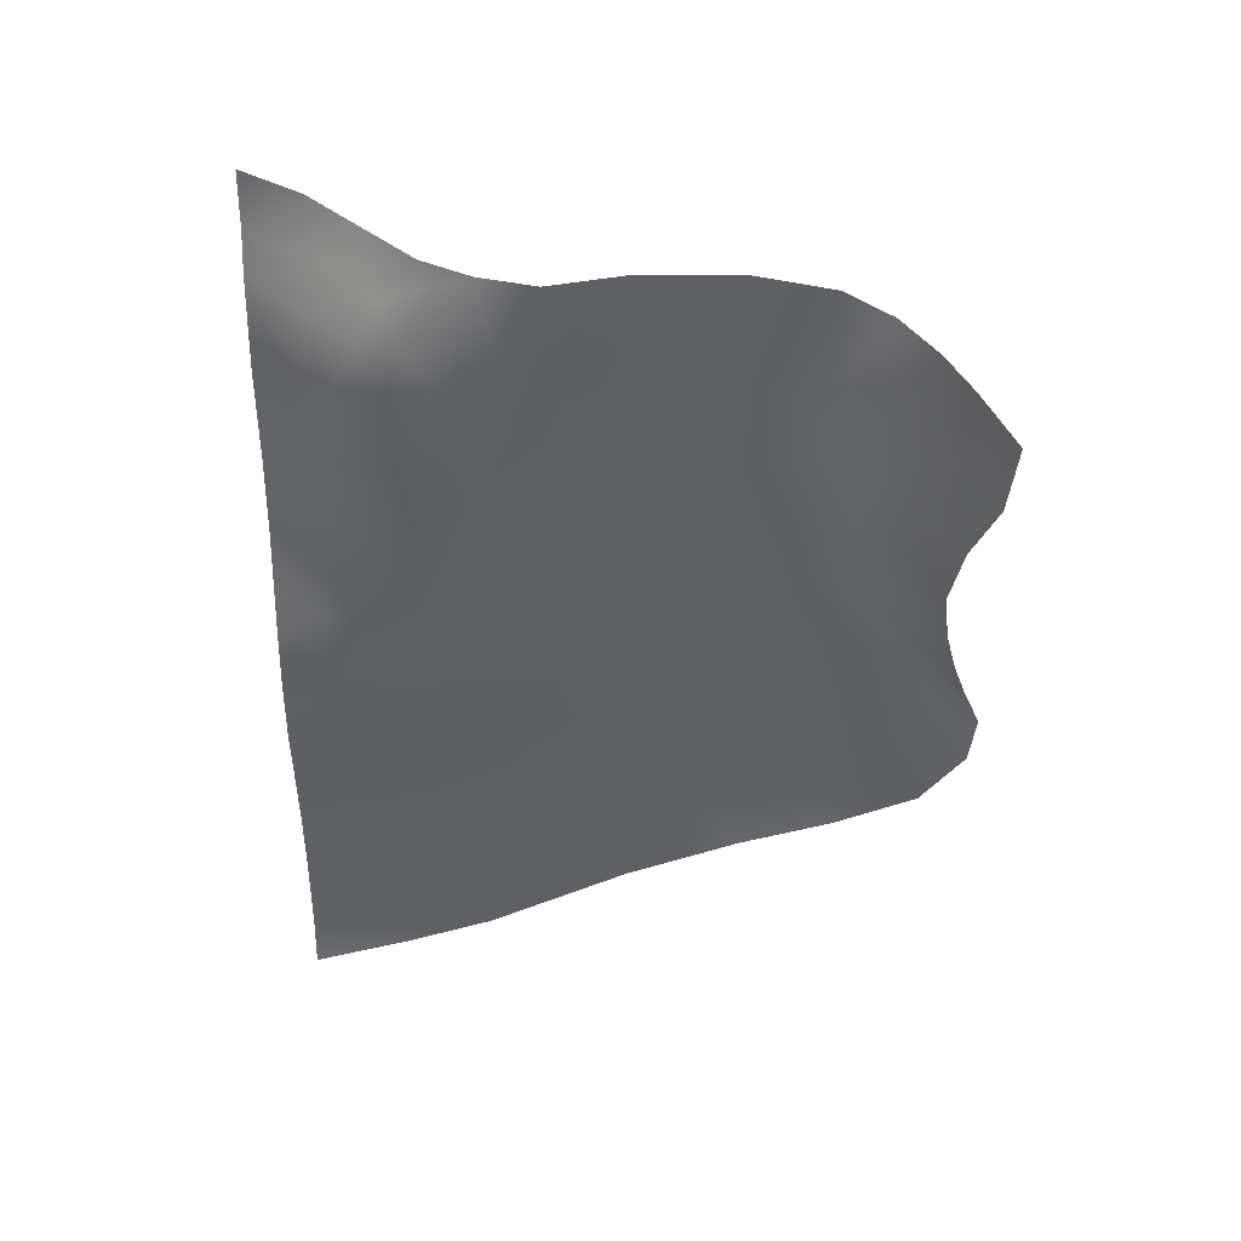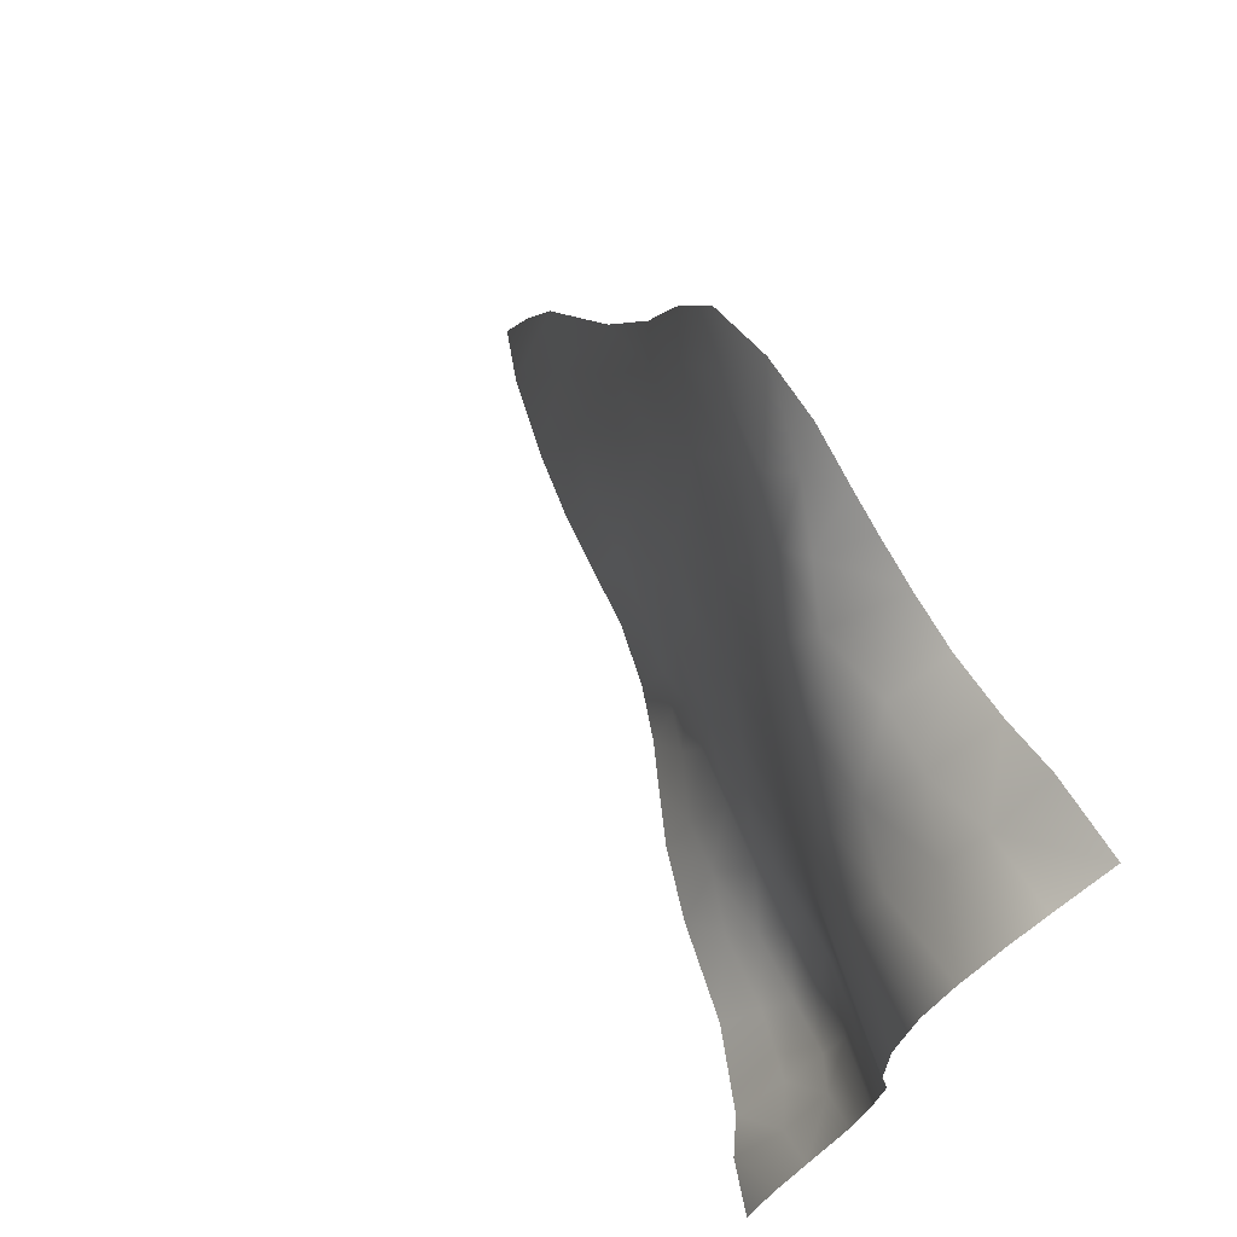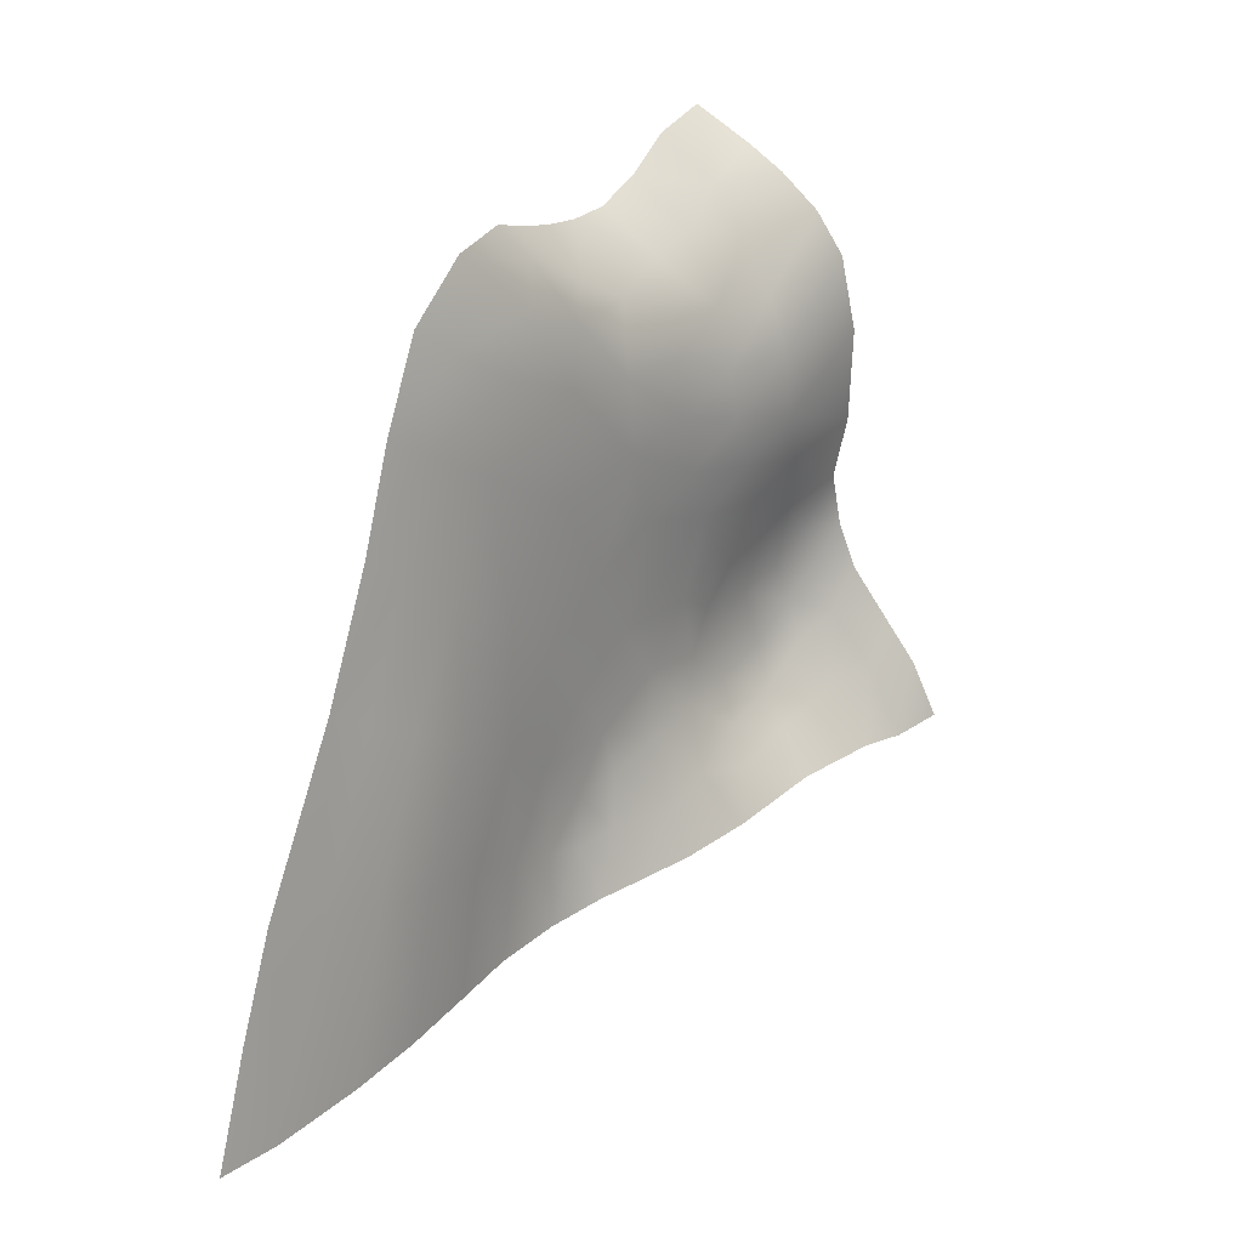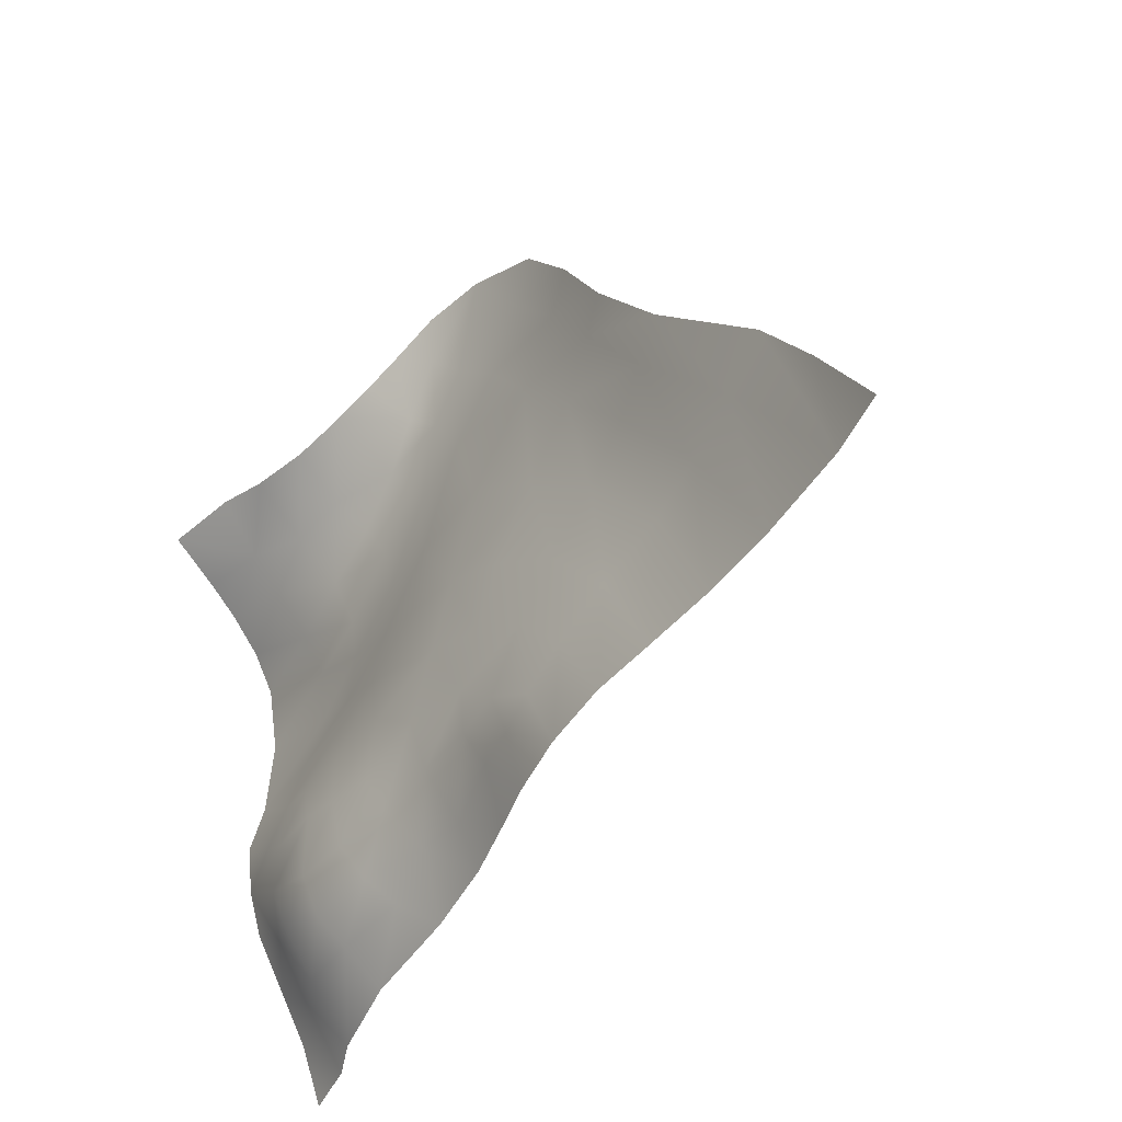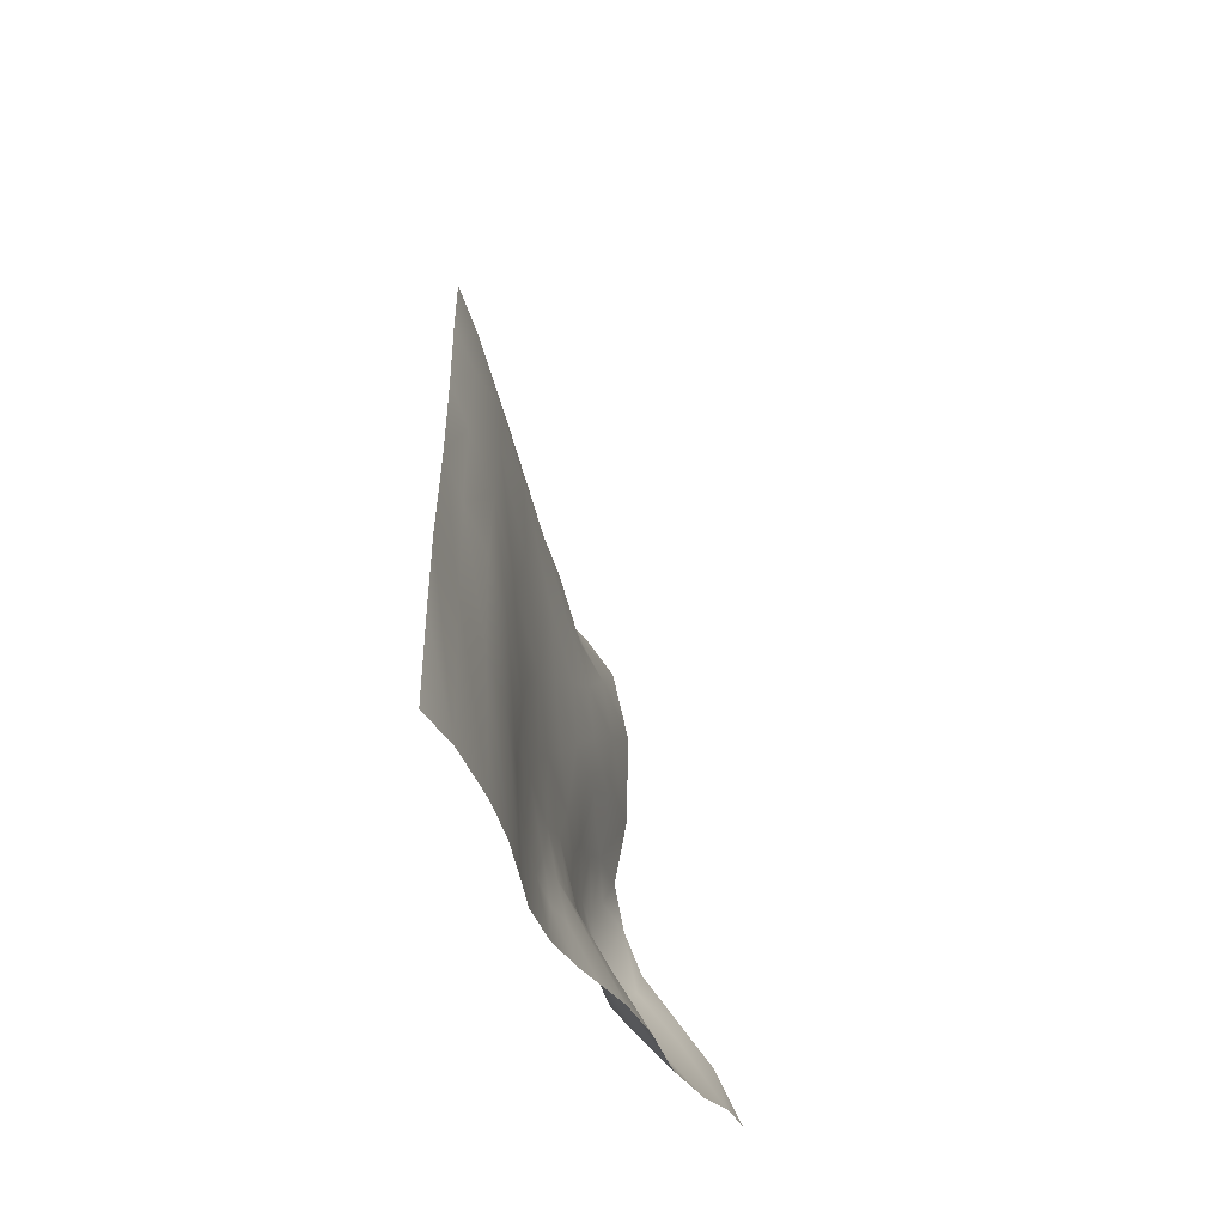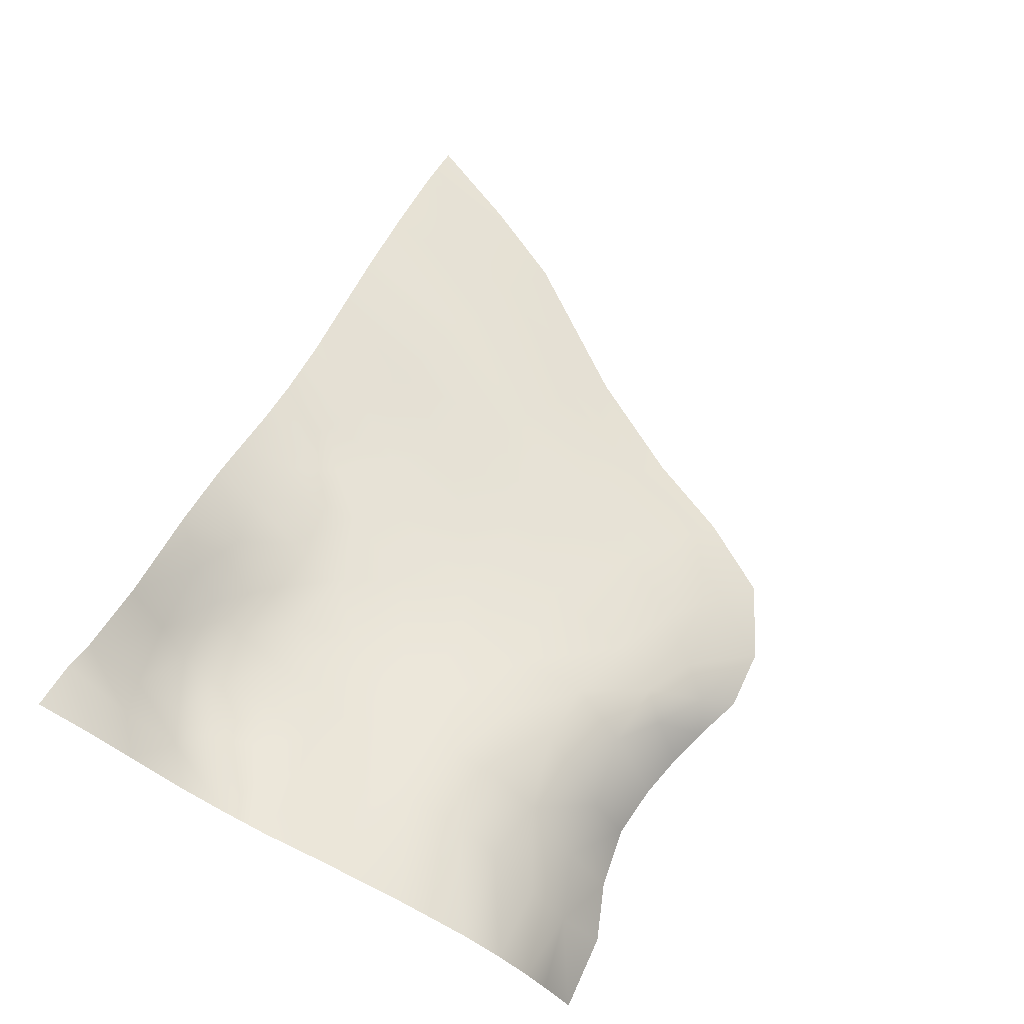
<metadata>
{"format":"obj","ext":"obj","renderer":"f3d","projection":"perspective","resolution":1024,"background":"white","views":[{"elev":-33.4,"azim":-90.7,"up":"+Y"},{"elev":67.5,"azim":-121.6,"up":"+Z"},{"elev":31.0,"azim":116.1,"up":"+Z"},{"elev":-51.3,"azim":43.4,"up":"+Z"},{"elev":-28.5,"azim":88.2,"up":"+Z"},{"elev":70.3,"azim":-63.4,"up":"+Y"}]}
</metadata>
<code>
g ENV_S09_Sand_Corner_03_MO
v -2.441e-06 2.883 -5.493e-06
v -2.441e-06 2.883 4.272e-06
v -2.441e-06 2.884 4.272e-06
v 8.7 0.2197 4.272e-06
v 9.253 3.815e-08 4.272e-06
v 8.758 3.815e-08 1.036
v 8.263 3.815e-08 1.936
v 7.752 0.1863 1.687
v 7.812 0.4495 4.272e-06
v 7.155 3.815e-08 3.358
v 7.167 0.3887 1.511
v 7.079 0.5862 4.272e-06
v 6.797 0.1579 3.095
v 6.6 0.5454 1.338
v 6.346 0.6745 4.272e-06
v 6.178 0.1619 4.201
v 6.474 3.815e-08 4.471
v 6.398 0.3641 2.821
v 5.907 0.6278 1.114
v 5.703 0.7467 4.272e-06
v 5.698 0.3844 3.84
v 5.852 0.5334 2.461
v 5.681 0.1866 5.114
v 6.039 3.815e-08 5.382
v 5.308 0.6979 0.8765
v 5.029 0.9146 4.272e-06
v 5.081 0.4191 4.677
v 5.059 0.5674 3.28
v 5.28 0.6517 2.027
v 5.19 0.1911 5.844
v 5.531 3.815e-08 6.161
v 4.754 3.815e-08 6.53
v 4.632 0.4121 5.407
v 4.182 0.3622 5.868
v 3.936 0.6203 5.055
v 3.897 0.2265 6.189
v 4.083 3.815e-08 6.544
v 3.562 3.815e-08 6.343
v 3.649 0.5397 5.58
v 3.361 0.4332 5.85
v 3.153 3.815e-08 6.206
v 2.652 3.815e-08 6.075
v 2.915 0.6286 5.514
v 4.178 0.6576 4.059
v 3.197 0.8183 4.875
v 3.208 0.89 4.134
v 3.771 0.7914 3.09
v 2.117 0.5544 5.626
v 2.081 3.815e-08 5.994
v 4.536 0.6961 2.648
v 4.781 0.7302 1.584
v 1.47 0.6207 5.619
v 1.421 3.815e-08 6.079
v 4.156 0.8034 2.061
v 4.828 0.7928 0.6577
v 4.461 0.9174 0.536
v 4.449 1.136 4.272e-06
v 4.325 0.8514 1.044
v 4.057 1.067 0.5427
v 4.01 1.349 4.272e-06
v 3.885 0.8891 1.507
v 3.445 0.89 2.402
v 3.849 0.9787 1.023
v 3.423 1.374 0.4536
v 3.467 1.603 4.272e-06
v 3.226 1.099 1.093
v 2.864 1.47 0.58
v 2.721 1.859 4.272e-06
v 3.088 1.004 1.752
v 3.054 0.9484 3.38
v 2.313 1.662 0.3765
v 1.68 2.109 4.272e-06
v 2.568 1.205 1.108
v 1.51 1.769 0.4125
v 0.8639 2.451 4.272e-06
v 2.088 1.451 0.7048
v 2.502 1.081 2.271
v 2.366 1.123 1.58
v 1.923 1.258 1.09
v 1.35 1.524 0.7429
v 0.8073 1.977 0.5513
v 2.813 1.012 2.753
v 2.253 1.169 3.096
v 0.4034 2.255 0.6947
v 0.5306 2.687 -5.493e-06
v -2.441e-06 2.606 0.5859
v -2.441e-06 2.882 4.272e-06
v -2.441e-06 2.3 1.001
v 0.4084 1.822 1.222
v -2.441e-06 1.89 1.562
v 7.324e-06 1.707 2.034
v 0.7616 1.623 1.021
v 1.286 1.346 1.185
v 0.7159 1.447 1.424
v 1.815 1.181 1.709
v 1.387 1.239 1.838
v 0.8474 1.349 1.874
v 2.101 1.147 1.99
v 1.731 1.223 2.303
v 2.007 1.199 2.642
v 1.182 1.326 2.386
v 1.487 1.347 2.938
v 0.5015 1.471 2.155
v -2.441e-06 1.609 2.572
v 0.7726 1.437 2.533
v -2.441e-06 1.736 3.26
v 0.8829 1.524 3.161
v 1.702 1.348 3.423
v 1.074 1.548 3.744
v -2.441e-06 1.757 4.243
v 2.44 1.132 3.655
v 1.796 1.295 3.964
v 1.066 1.454 4.39
v -2.441e-06 1.591 5.012
v 2.528 1.075 4.263
v 1.802 1.206 4.441
v 0.9778 1.24 4.887
v -2.441e-06 1.309 5.432
v 2.495 0.9837 4.828
v 1.685 1.009 5.011
v 0.845 0.888 5.422
v -2.441e-06 0.9262 5.767
v 2.337 0.8338 5.218
v 0.7772 0.5424 5.854
v -2.441e-06 0.5623 6.004
v -2.441e-06 3.815e-08 6.315
v 0.8162 3.815e-08 6.289
g ENV_S09_Sand_Corner_03_MO_0
f 3 2 1
f 6 5 4
f 6 4 7
f 7 4 8
f 9 8 4
f 10 7 8
f 9 11 8
f 12 11 9
f 10 8 13
f 11 13 8
f 12 14 11
f 15 14 12
f 10 13 16
f 10 16 17
f 11 18 13
f 14 18 11
f 15 19 14
f 20 19 15
f 13 18 21
f 13 21 16
f 14 22 18
f 22 14 19
f 22 21 18
f 17 16 23
f 17 23 24
f 20 25 19
f 26 25 20
f 21 27 16
f 27 23 16
f 22 28 21
f 28 27 21
f 22 19 29
f 25 29 19
f 28 22 29
f 24 23 30
f 24 30 31
f 32 31 30
f 23 33 30
f 23 27 33
f 30 34 32
f 33 34 30
f 27 35 33
f 33 35 34
f 34 36 32
f 37 32 36
f 38 37 36
f 34 39 36
f 35 39 34
f 36 40 38
f 39 40 36
f 40 41 38
f 40 42 41
f 39 43 40
f 43 42 40
f 27 44 35
f 28 44 27
f 35 45 39
f 45 43 39
f 35 44 46
f 45 35 46
f 44 28 47
f 47 46 44
f 43 48 42
f 48 49 42
f 28 50 47
f 28 29 50
f 51 50 29
f 25 51 29
f 48 52 49
f 52 53 49
f 54 47 50
f 51 54 50
f 55 51 25
f 26 55 25
f 55 26 56
f 57 56 26
f 55 58 51
f 58 55 56
f 57 59 56
f 58 56 59
f 60 59 57
f 61 54 51
f 58 61 51
f 54 62 47
f 61 62 54
f 58 59 63
f 61 58 63
f 60 64 59
f 59 64 63
f 64 60 65
f 61 63 66
f 64 66 63
f 64 65 67
f 64 67 66
f 65 68 67
f 69 61 66
f 61 69 62
f 62 70 47
f 47 70 46
f 68 71 67
f 68 72 71
f 67 73 66
f 69 66 73
f 72 74 71
f 75 74 72
f 76 67 71
f 67 76 73
f 76 71 74
f 69 77 62
f 78 69 73
f 77 69 78
f 76 79 73
f 78 73 79
f 80 76 74
f 76 80 79
f 81 74 75
f 80 74 81
f 77 82 62
f 62 82 70
f 82 83 70
f 77 83 82
f 75 84 81
f 75 85 84
f 85 86 84
f 86 85 87
f 86 88 84
f 84 88 89
f 84 89 81
f 88 90 89
f 89 90 91
f 92 80 81
f 81 89 92
f 80 92 93
f 80 93 79
f 92 89 94
f 89 91 94
f 92 94 93
f 79 93 95
f 78 79 95
f 93 94 96
f 93 96 95
f 94 91 97
f 94 97 96
f 95 98 78
f 77 78 98
f 95 96 99
f 95 99 98
f 100 77 98
f 100 98 99
f 77 100 83
f 96 101 99
f 101 96 97
f 99 102 100
f 99 101 102
f 100 102 83
f 91 103 97
f 91 104 103
f 105 101 97
f 105 97 103
f 103 104 105
f 105 102 101
f 104 106 105
f 105 107 102
f 106 107 105
f 102 108 83
f 107 108 102
f 106 109 107
f 107 109 108
f 106 110 109
f 83 108 111
f 83 111 70
f 70 111 46
f 109 112 108
f 108 112 111
f 110 113 109
f 109 113 112
f 110 114 113
f 111 115 46
f 111 112 115
f 46 115 45
f 112 113 116
f 112 116 115
f 114 117 113
f 113 117 116
f 118 117 114
f 115 119 45
f 115 116 119
f 43 45 119
f 116 117 120
f 116 120 119
f 118 121 117
f 117 121 120
f 118 122 121
f 123 43 119
f 123 119 120
f 123 48 43
f 123 120 48
f 120 52 48
f 52 120 121
f 121 122 124
f 121 124 52
f 122 125 124
f 52 124 53
f 125 126 124
f 124 127 53
f 124 126 127

</code>
